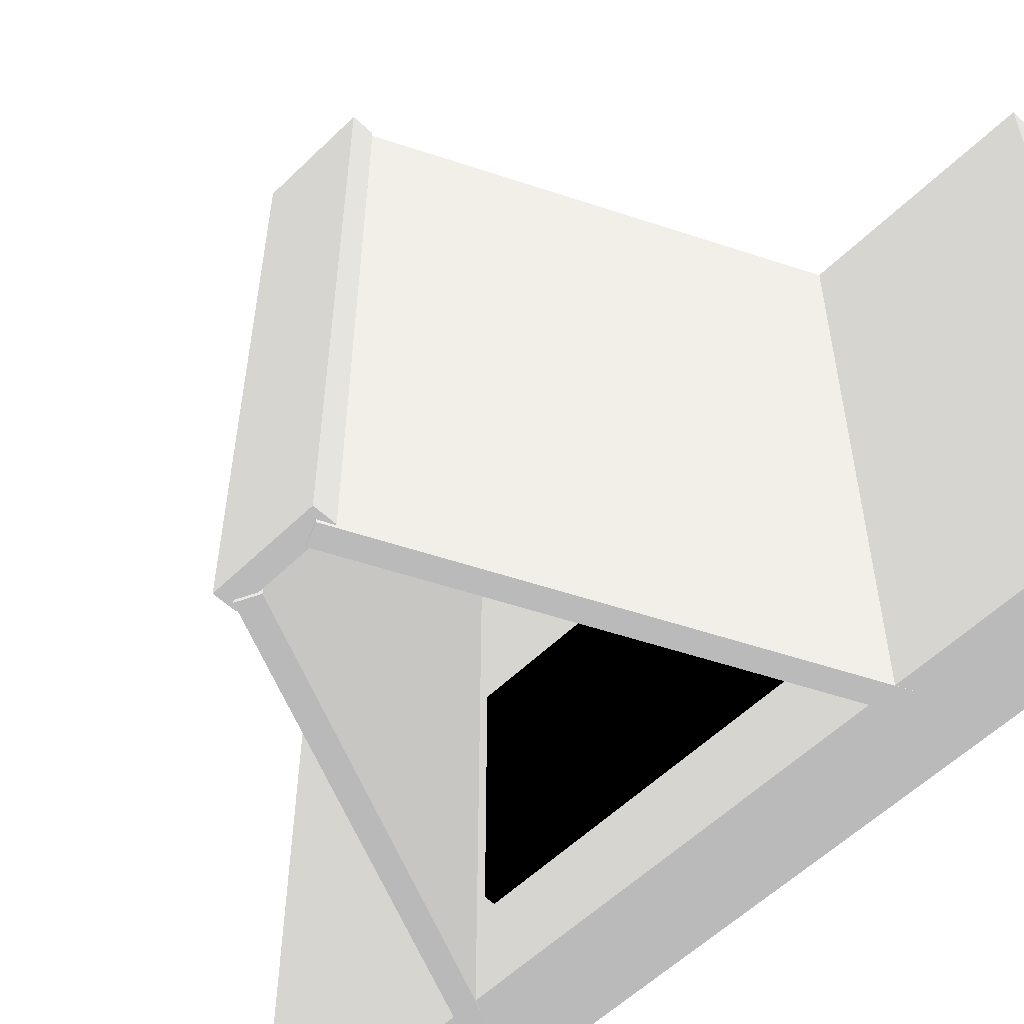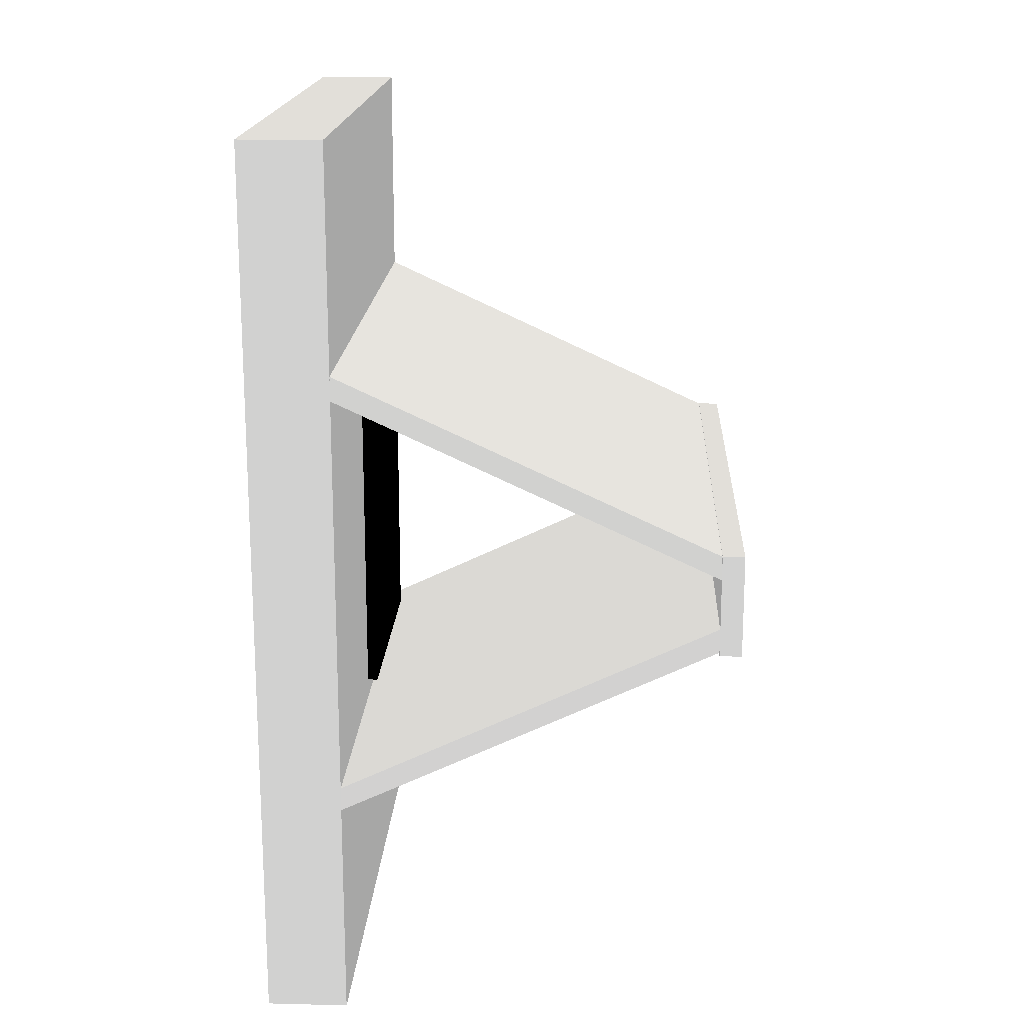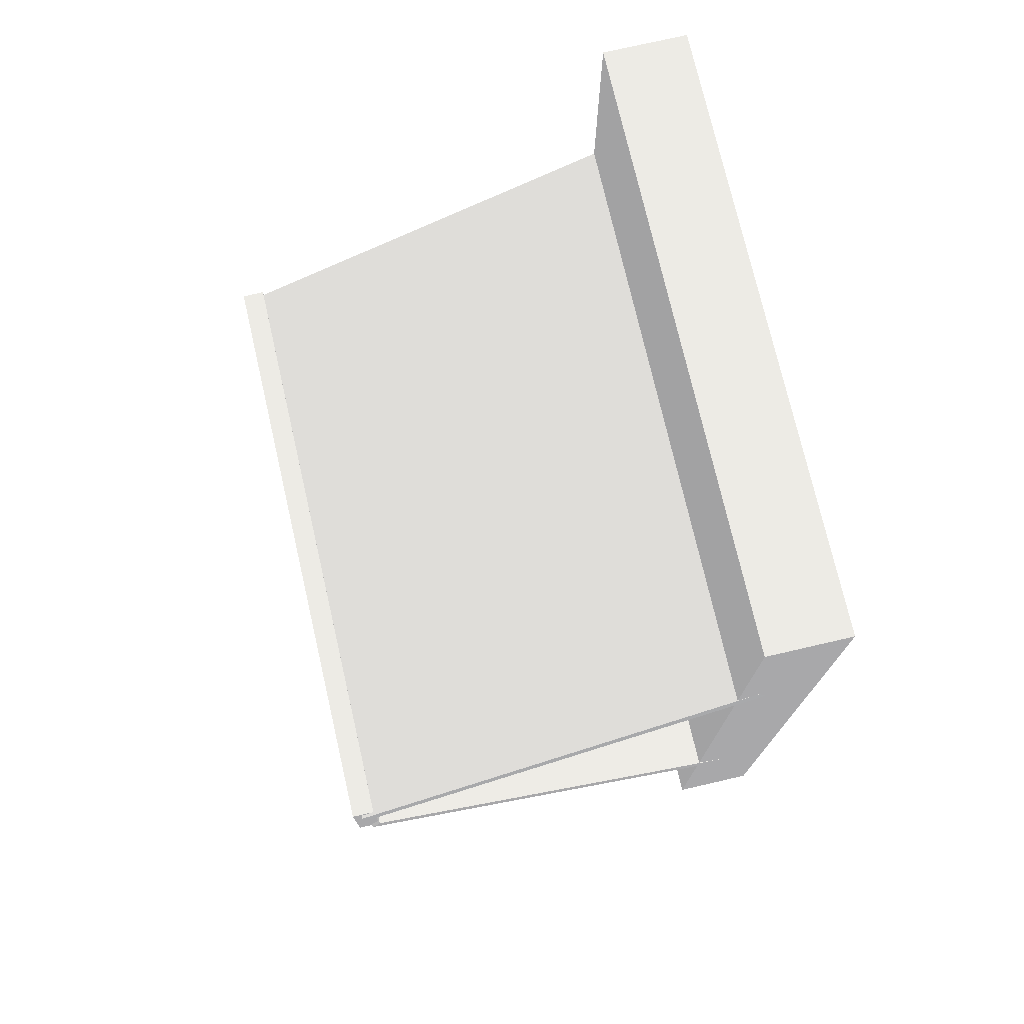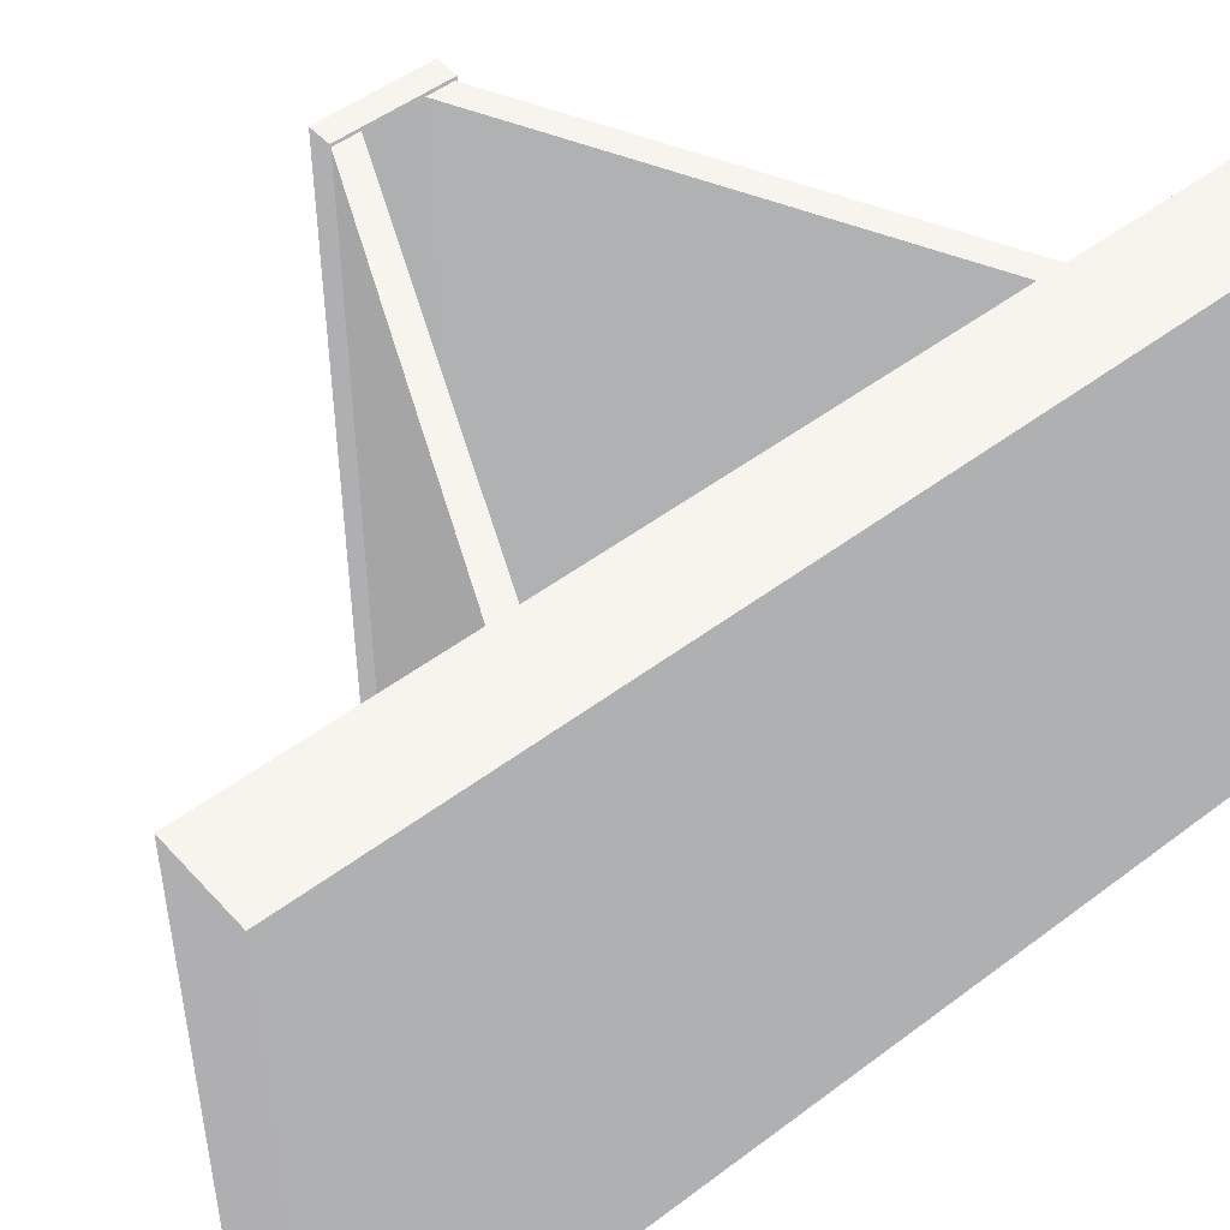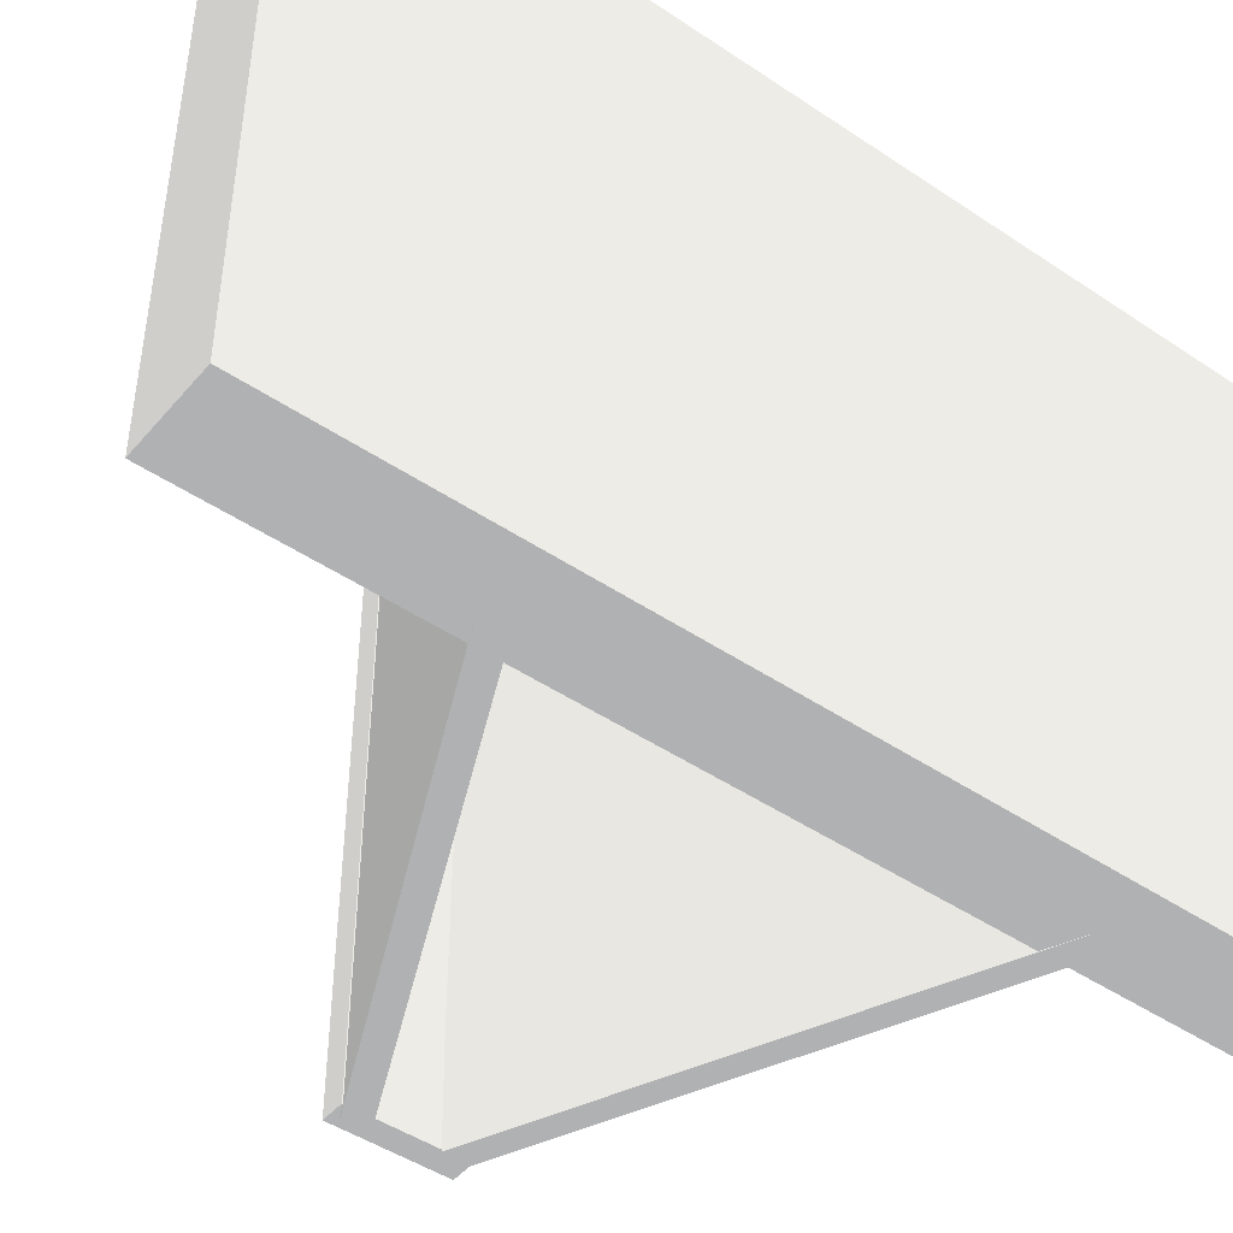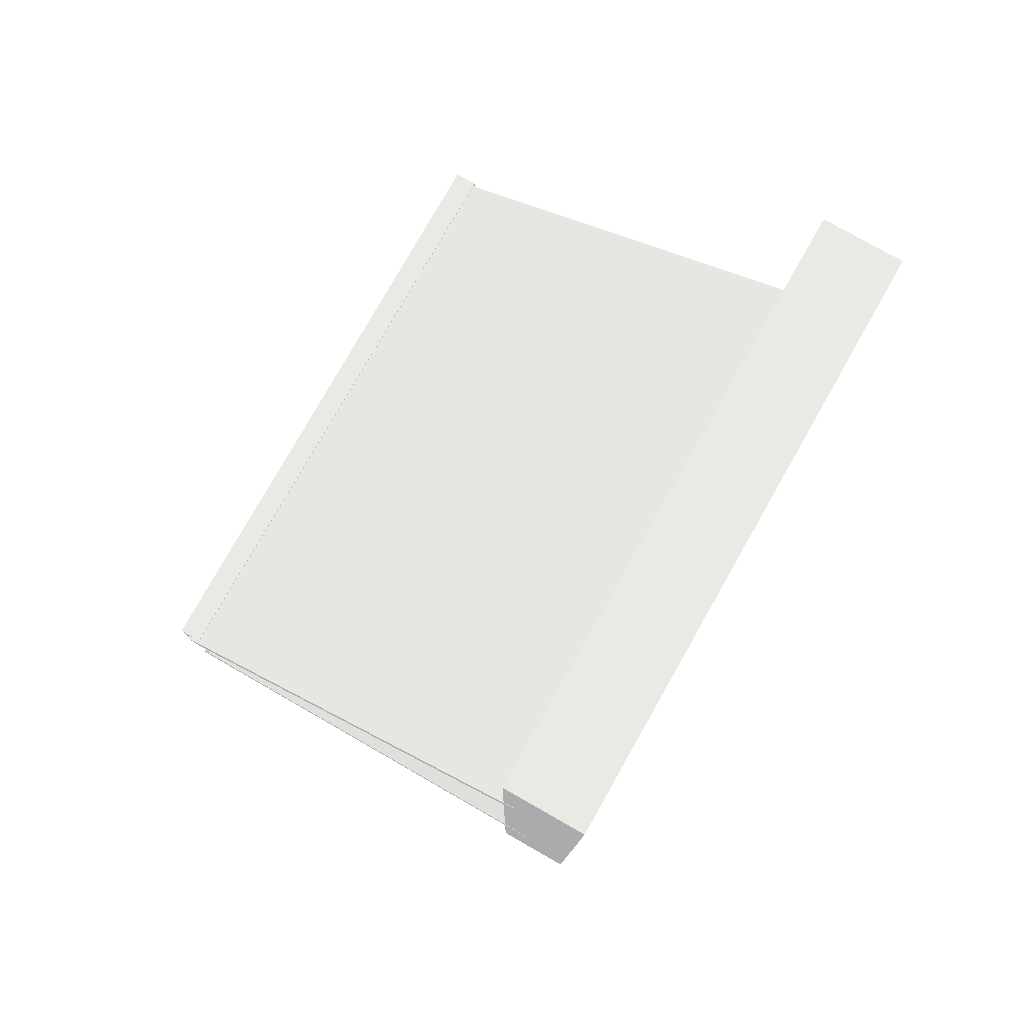
<metadata>
{"format":"obj","ext":"obj","renderer":"f3d","projection":"perspective","resolution":1024,"background":"white","views":[{"elev":-56.2,"azim":135.4,"up":"+Z"},{"elev":17.4,"azim":2.8,"up":"+Y"},{"elev":74.9,"azim":167.0,"up":"+Y"},{"elev":49.4,"azim":-130.0,"up":"+Z"},{"elev":-46.1,"azim":-127.7,"up":"+Z"},{"elev":78.6,"azim":-150.4,"up":"+Y"}]}
</metadata>
<code>
o Object.1
v -18.7 -205 273 128 128 128
v 18.7 -205 273 128 128 128
v -18.7 205 273 128 128 128
v 18.7 205 0 128 128 128
v -18.7 -205 0 128 128 128
v -18.7 205 0 128 128 128
v 18.7 -205 0 128 128 128
v 18.7 205 273 128 128 128
v -18.7 -205 0 128 128 128
v 18.7 205 0 128 128 128
v -18.7 205 273 128 128 128
v 18.7 -205 273 128 128 128
v -18.7 -205 0 128 128 128
v 18.7 -205 0 128 128 128
v 18.7 -205 273 128 128 128
v -18.7 -205 0 128 128 128
v -18.7 205 273 128 128 128
v -18.7 205 0 128 128 128
v 18.7 205 273 128 128 128
v 18.7 -205 273 128 128 128
v 18.7 -205 0 128 128 128
v -18.7 205 0 128 128 128
v -18.7 205 273 128 128 128
v 18.7 205 273 128 128 128
v -18.7 -205 0 128 128 128
v -18.7 -205 273 128 128 128
v -18.7 205 273 128 128 128
v 18.7 -205 0 128 128 128
v 18.7 205 0 128 128 128
v 18.7 205 273 128 128 128
v 18.7 -205 273 128 128 128
v -18.7 -205 273 128 128 128
v -18.7 -205 0 128 128 128
v 18.7 205 273 128 128 128
v 18.7 205 0 128 128 128
v -18.7 205 0 128 128 128
f 1 2 3
f 4 5 6
f 9 10 7
f 8 11 12
f 13 14 15
f 16 17 18
f 19 20 21
f 22 23 24
f 25 26 27
f 28 29 30
f 31 32 33
f 34 35 36
o Object.2
v 190.8 -23.5 271.5 128 128 128
v 200.8 -23.5 271.5 128 128 128
v 190.8 23.5 271.5 128 128 128
v 200.8 23.5 -1.491 128 128 128
v 190.8 -23.5 -1.491 128 128 128
v 190.8 23.5 -1.491 128 128 128
v 200.8 -23.5 -1.491 128 128 128
v 200.8 23.5 271.5 128 128 128
v 190.8 -23.5 -1.491 128 128 128
v 200.8 23.5 -1.491 128 128 128
v 190.8 23.5 271.5 128 128 128
v 200.8 -23.5 271.5 128 128 128
v 190.8 -23.5 -1.491 128 128 128
v 200.8 -23.5 -1.491 128 128 128
v 200.8 -23.5 271.5 128 128 128
v 190.8 -23.5 -1.491 128 128 128
v 190.8 23.5 271.5 128 128 128
v 190.8 23.5 -1.491 128 128 128
v 200.8 23.5 271.5 128 128 128
v 200.8 -23.5 271.5 128 128 128
v 200.8 -23.5 -1.491 128 128 128
v 190.8 23.5 -1.491 128 128 128
v 190.8 23.5 271.5 128 128 128
v 200.8 23.5 271.5 128 128 128
v 190.8 -23.5 -1.491 128 128 128
v 190.8 -23.5 271.5 128 128 128
v 190.8 23.5 271.5 128 128 128
v 200.8 -23.5 -1.491 128 128 128
v 200.8 23.5 -1.491 128 128 128
v 200.8 23.5 271.5 128 128 128
v 200.8 -23.5 271.5 128 128 128
v 190.8 -23.5 271.5 128 128 128
v 190.8 -23.5 -1.491 128 128 128
v 200.8 23.5 271.5 128 128 128
v 200.8 23.5 -1.491 128 128 128
v 190.8 23.5 -1.491 128 128 128
f 37 38 39
f 40 41 42
f 45 46 43
f 44 47 48
f 49 50 51
f 52 53 54
f 55 56 57
f 58 59 60
f 61 62 63
f 64 65 66
f 67 68 69
f 70 71 72
o Object.3
v -17.07 -82.5 161.8 0 0 0
v 23.46 -82.5 161.8 0 0 0
v -17.07 82.5 161.8 0 0 0
v 23.46 82.5 43.24 0 0 0
v -17.07 -82.5 43.24 0 0 0
v -17.07 82.5 43.24 0 0 0
v 23.46 -82.5 43.24 0 0 0
v 23.46 82.5 161.8 0 0 0
v -17.07 -82.5 43.24 0 0 0
v 23.46 82.5 43.24 0 0 0
v -17.07 82.5 161.8 0 0 0
v 23.46 -82.5 161.8 0 0 0
v -17.07 -82.5 43.24 0 0 0
v 23.46 -82.5 43.24 0 0 0
v 23.46 -82.5 161.8 0 0 0
v -17.07 -82.5 43.24 0 0 0
v -17.07 82.5 161.8 0 0 0
v -17.07 82.5 43.24 0 0 0
v 23.46 82.5 161.8 0 0 0
v 23.46 -82.5 161.8 0 0 0
v 23.46 -82.5 43.24 0 0 0
v -17.07 82.5 43.24 0 0 0
v -17.07 82.5 161.8 0 0 0
v 23.46 82.5 161.8 0 0 0
v -17.07 -82.5 43.24 0 0 0
v -17.07 -82.5 161.8 0 0 0
v -17.07 82.5 161.8 0 0 0
v 23.46 -82.5 43.24 0 0 0
v 23.46 82.5 43.24 0 0 0
v 23.46 82.5 161.8 0 0 0
v 23.46 -82.5 161.8 0 0 0
v -17.07 -82.5 161.8 0 0 0
v -17.07 -82.5 43.24 0 0 0
v 23.46 82.5 161.8 0 0 0
v 23.46 82.5 43.24 0 0 0
v -17.07 82.5 43.24 0 0 0
f 73 74 75
f 76 77 78
f 81 82 79
f 80 83 84
f 85 86 87
f 88 89 90
f 91 92 93
f 94 95 96
f 97 98 99
f 100 101 102
f 103 104 105
f 106 107 108
o Object.4
v 198 -19.04 270 128 128 128
v 193.8 -9.972 270 128 128 128
v 9.528 -106.9 273 128 128 128
v 1.721 -99.53 0.02881 128 128 128
v 194.4 -20.7 -2.981 128 128 128
v 5.947 -108.6 0.02881 128 128 128
v 190.2 -11.64 -2.981 128 128 128
v 5.302 -97.86 273 128 128 128
v 194.4 -20.7 -2.981 128 128 128
v 1.721 -99.53 0.02881 128 128 128
v 9.528 -106.9 273 128 128 128
v 193.8 -9.972 270 128 128 128
v 194.4 -20.7 -2.981 128 128 128
v 190.2 -11.64 -2.981 128 128 128
v 193.8 -9.972 270 128 128 128
v 194.4 -20.7 -2.981 128 128 128
v 9.528 -106.9 273 128 128 128
v 5.947 -108.6 0.02881 128 128 128
v 5.302 -97.86 273 128 128 128
v 193.8 -9.972 270 128 128 128
v 190.2 -11.64 -2.981 128 128 128
v 5.947 -108.6 0.02881 128 128 128
v 9.528 -106.9 273 128 128 128
v 5.302 -97.86 273 128 128 128
v 194.4 -20.7 -2.981 128 128 128
v 198 -19.04 270 128 128 128
v 9.528 -106.9 273 128 128 128
v 190.2 -11.64 -2.981 128 128 128
v 1.721 -99.53 0.02881 128 128 128
v 5.302 -97.86 273 128 128 128
v 193.8 -9.972 270 128 128 128
v 198 -19.04 270 128 128 128
v 194.4 -20.7 -2.981 128 128 128
v 5.302 -97.86 273 128 128 128
v 1.721 -99.53 0.02881 128 128 128
v 5.947 -108.6 0.02881 128 128 128
f 109 110 111
f 112 113 114
f 117 118 115
f 116 119 120
f 121 122 123
f 124 125 126
f 127 128 129
f 130 131 132
f 133 134 135
f 136 137 138
f 139 140 141
f 142 143 144
o Object.5
v 196.1 9.606 270 128 128 128
v 200.3 18.67 270 128 128 128
v 6.772 97.88 273 128 128 128
v 7.418 108.6 0.0288 128 128 128
v 192.5 11.28 -2.994 128 128 128
v 3.191 99.55 0.0288 128 128 128
v 196.7 20.34 -2.994 128 128 128
v 11 106.9 273 128 128 128
v 192.5 11.28 -2.994 128 128 128
v 7.418 108.6 0.0288 128 128 128
v 6.772 97.88 273 128 128 128
v 200.3 18.67 270 128 128 128
v 192.5 11.28 -2.994 128 128 128
v 196.7 20.34 -2.994 128 128 128
v 200.3 18.67 270 128 128 128
v 192.5 11.28 -2.994 128 128 128
v 6.772 97.88 273 128 128 128
v 3.191 99.55 0.0288 128 128 128
v 11 106.9 273 128 128 128
v 200.3 18.67 270 128 128 128
v 196.7 20.34 -2.994 128 128 128
v 3.191 99.55 0.0288 128 128 128
v 6.772 97.88 273 128 128 128
v 11 106.9 273 128 128 128
v 192.5 11.28 -2.994 128 128 128
v 196.1 9.606 270 128 128 128
v 6.772 97.88 273 128 128 128
v 196.7 20.34 -2.994 128 128 128
v 7.418 108.6 0.0288 128 128 128
v 11 106.9 273 128 128 128
v 200.3 18.67 270 128 128 128
v 196.1 9.606 270 128 128 128
v 192.5 11.28 -2.994 128 128 128
v 11 106.9 273 128 128 128
v 7.418 108.6 0.0288 128 128 128
v 3.191 99.55 0.0288 128 128 128
f 145 146 147
f 148 149 150
f 153 154 151
f 152 155 156
f 157 158 159
f 160 161 162
f 163 164 165
f 166 167 168
f 169 170 171
f 172 173 174
f 175 176 177
f 178 179 180

</code>
